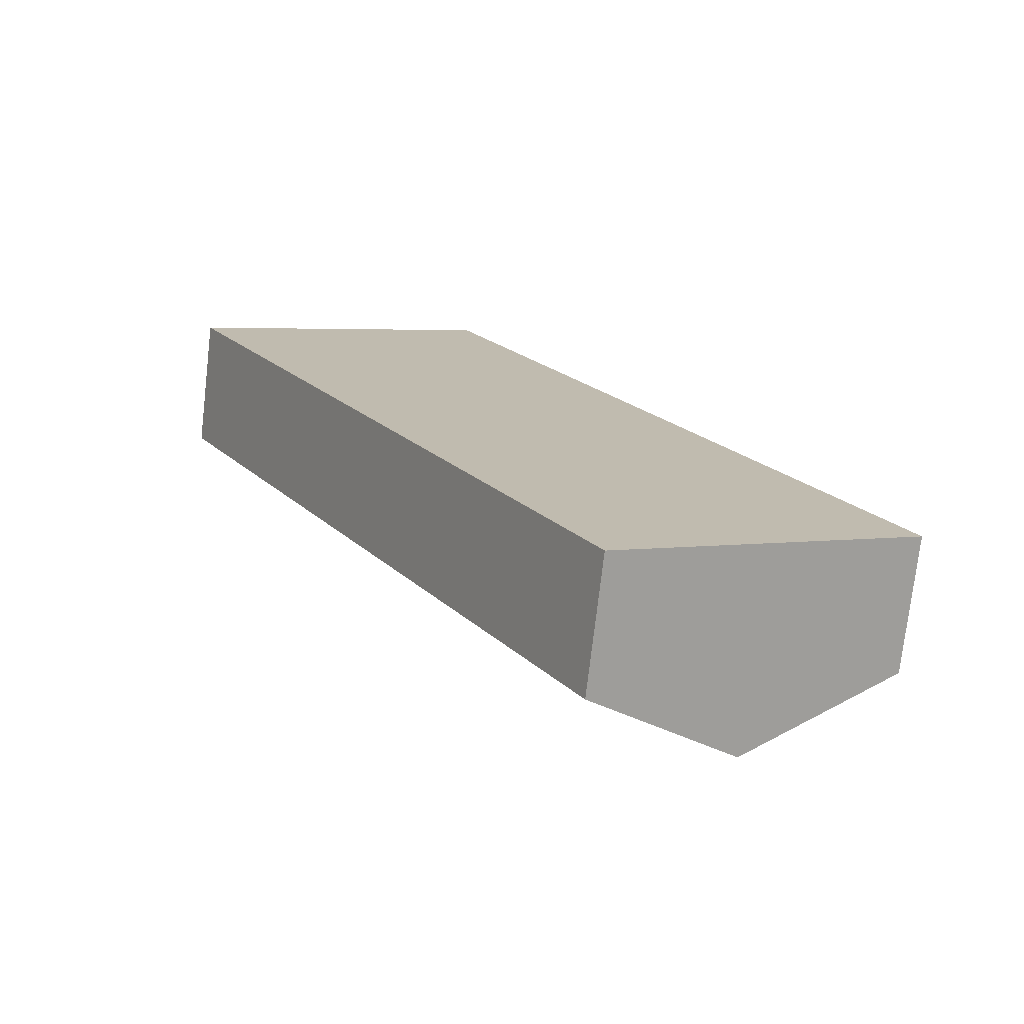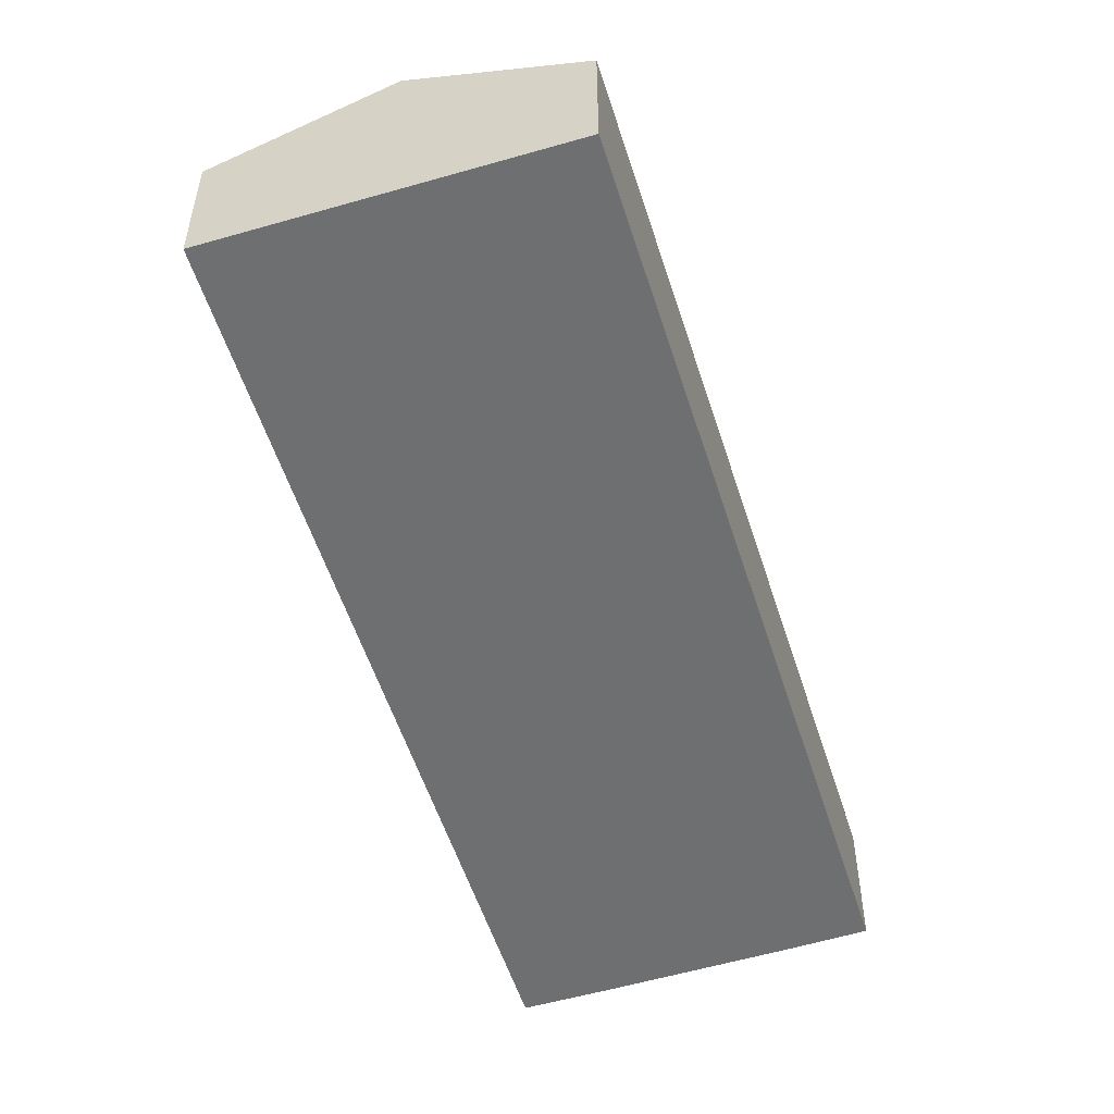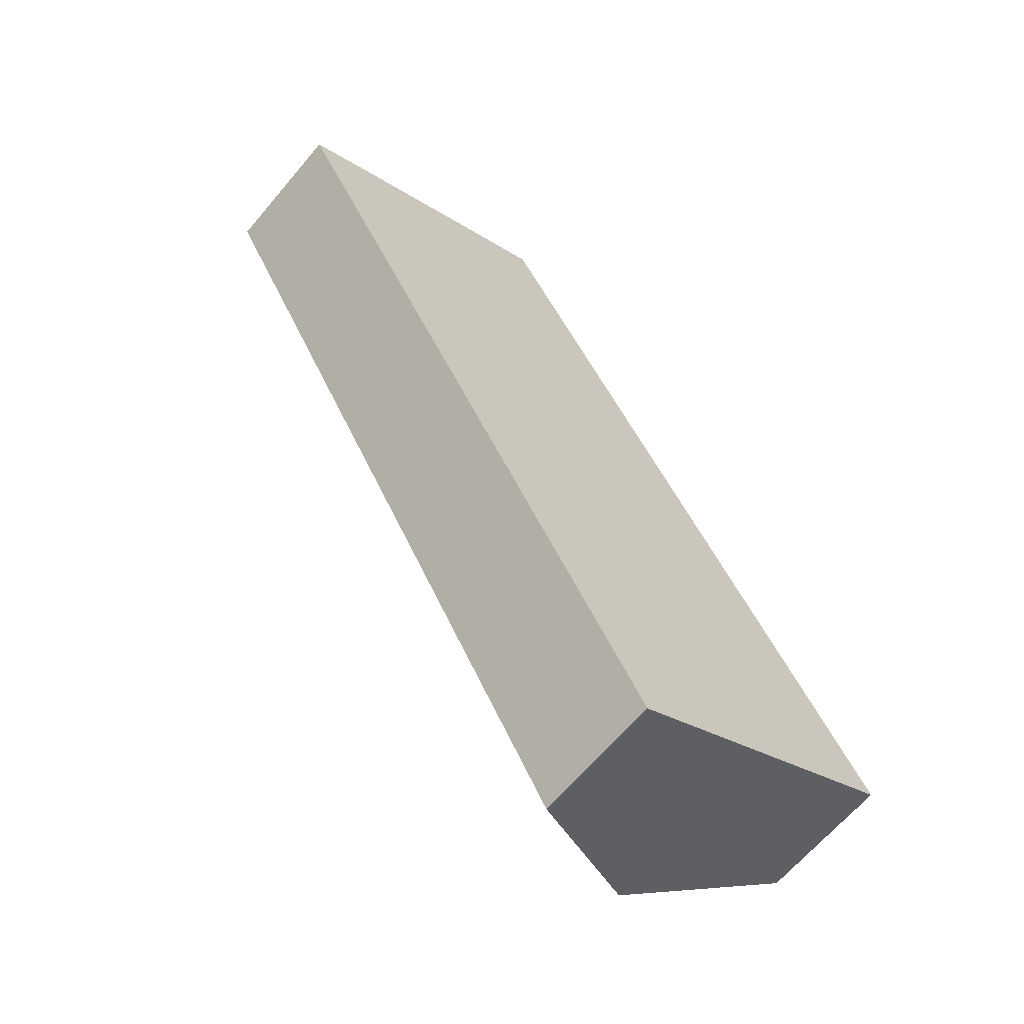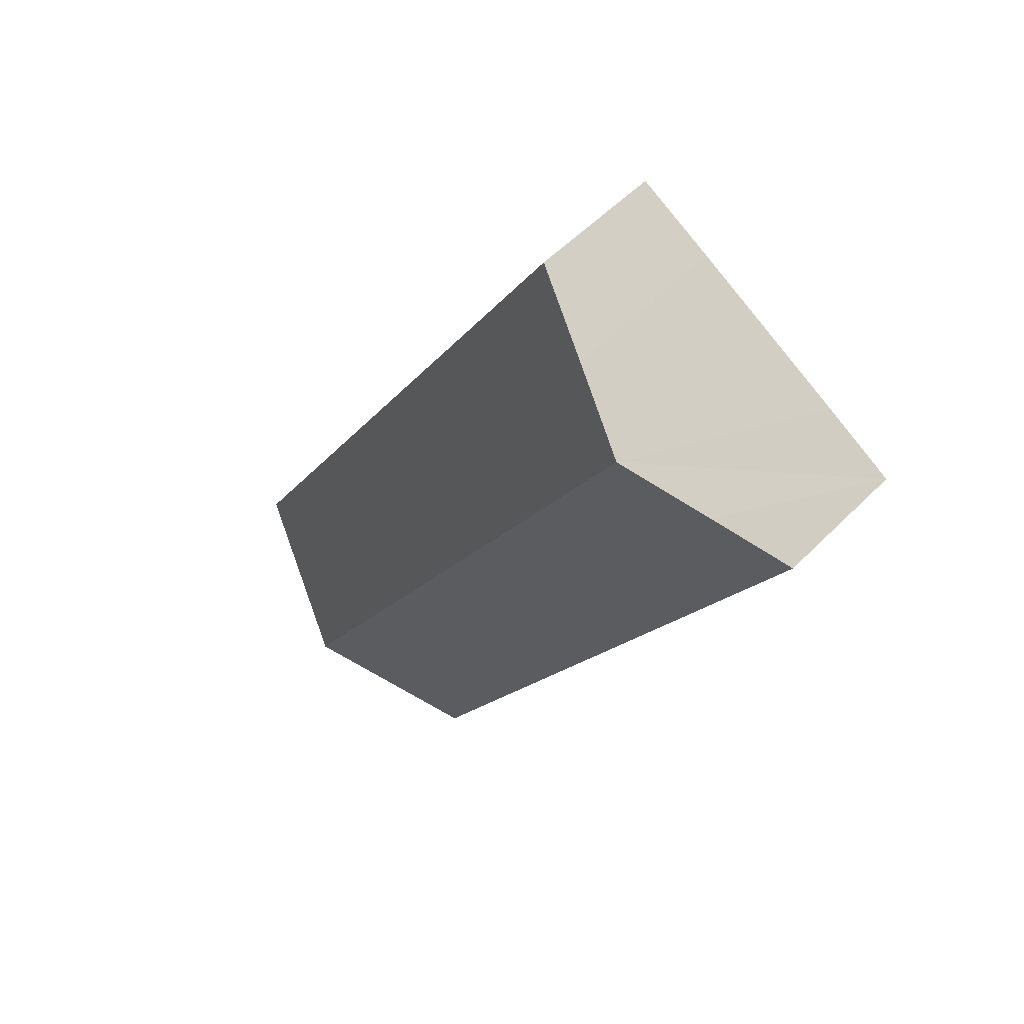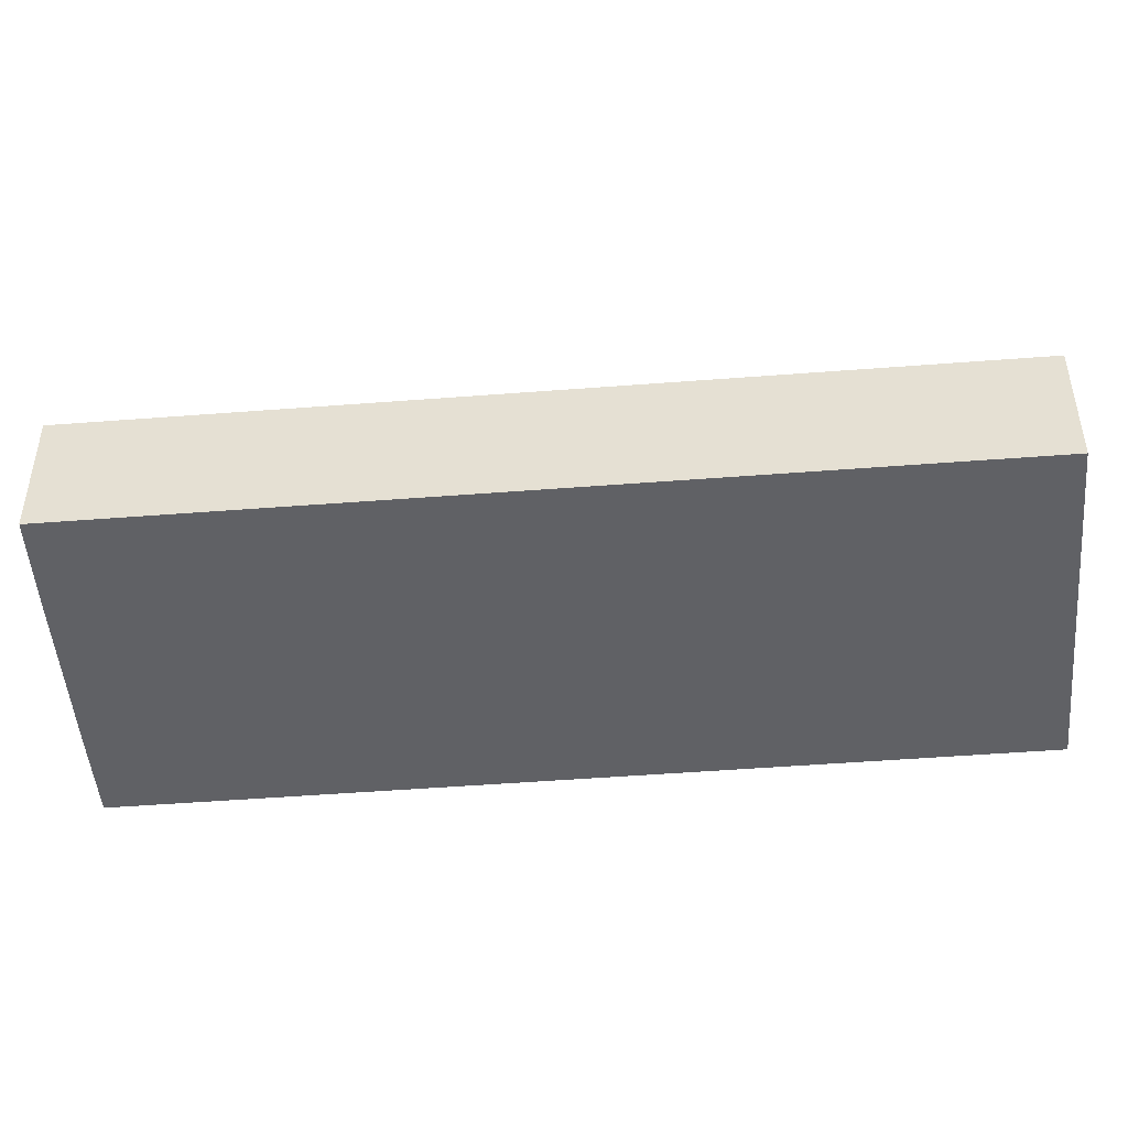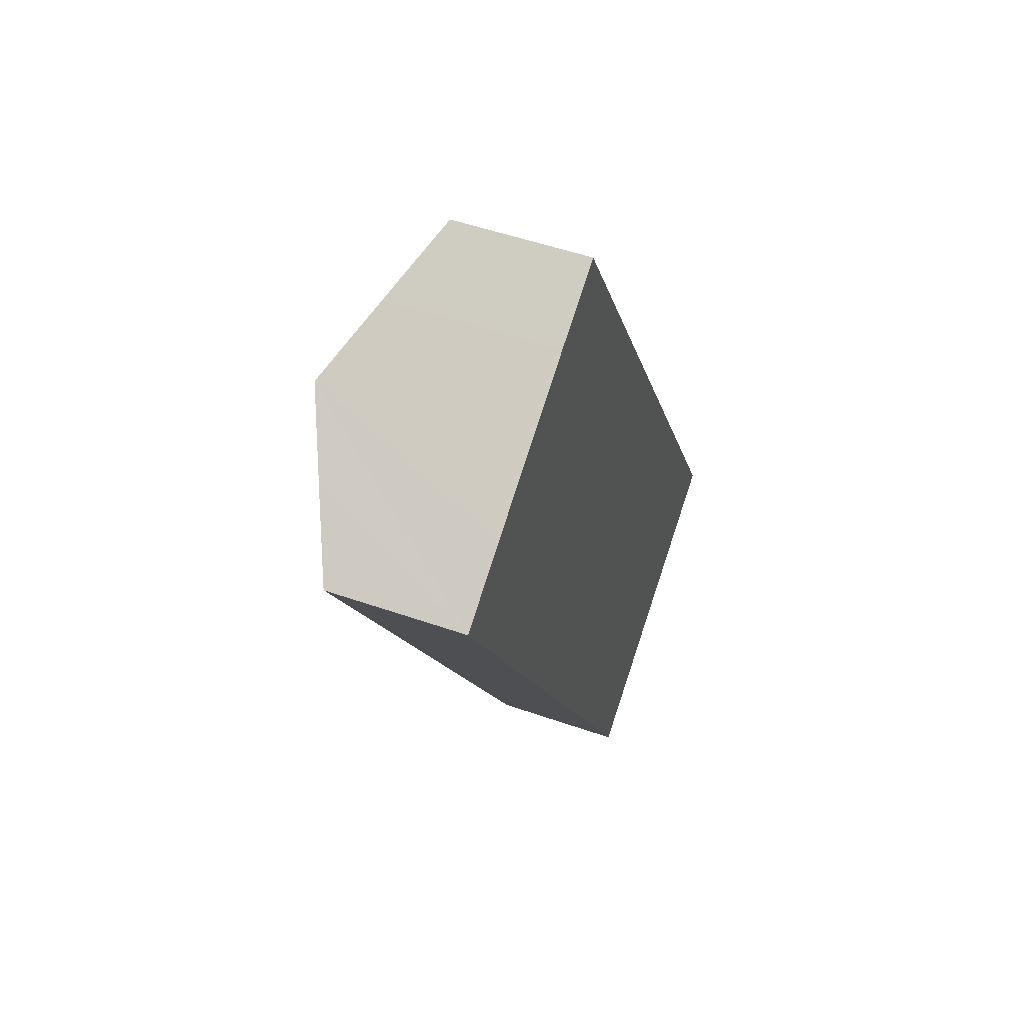
<metadata>
{"format":"obj","ext":"obj","renderer":"f3d","projection":"perspective","resolution":1024,"background":"white","views":[{"elev":-74.9,"azim":-6.6,"up":"+Z"},{"elev":-54.5,"azim":168.0,"up":"+Y"},{"elev":-64.8,"azim":-40.1,"up":"+Z"},{"elev":54.4,"azim":-136.8,"up":"+Z"},{"elev":-48.8,"azim":65.5,"up":"+Y"},{"elev":50.7,"azim":-69.0,"up":"+Z"}]}
</metadata>
<code>
v  29.33 5.536 -24.45
v  12.08 5.388 6.867
v  29.65 5.388 -24.28
v  9.044 6.783 5.184
v  23.58 8.177 -27.64
v  6.028 8.177 3.469
v  0 5.383 3.296e-16
v  17.9 5.565 -30.8
v  17.52 5.395 -31
v  2.842 6.705 1.658
v  17.52 1.898e-15 -31
v  0 0 0
v  2.842 -1.015e-16 1.658
v  6.028 -2.124e-16 3.469
v  9.044 -3.174e-16 5.184
v  12.08 -4.205e-16 6.867
v  29.65 1.487e-15 -24.28
v  29.33 1.497e-15 -24.45
v  23.58 1.693e-15 -27.64
v  17.9 1.886e-15 -30.8
g defaultobject
f 1 2 3
f 2 1 4
f 4 1 5
f 4 5 6
f 7 8 9
f 8 7 5
f 5 7 6
f 6 7 10
f 11 7 9
f 7 11 12
f 12 10 7
f 10 12 6
f 6 12 13
f 6 13 4
f 4 13 14
f 4 14 15
f 15 2 4
f 2 15 16
f 16 3 2
f 3 16 17
f 17 1 3
f 1 17 5
f 5 17 18
f 5 18 19
f 5 19 8
f 8 19 20
f 8 20 9
f 9 20 11
f 15 17 16
f 17 15 18
f 18 15 19
f 19 15 14
f 19 14 13
f 19 13 20
f 20 13 12
f 20 12 11

</code>
